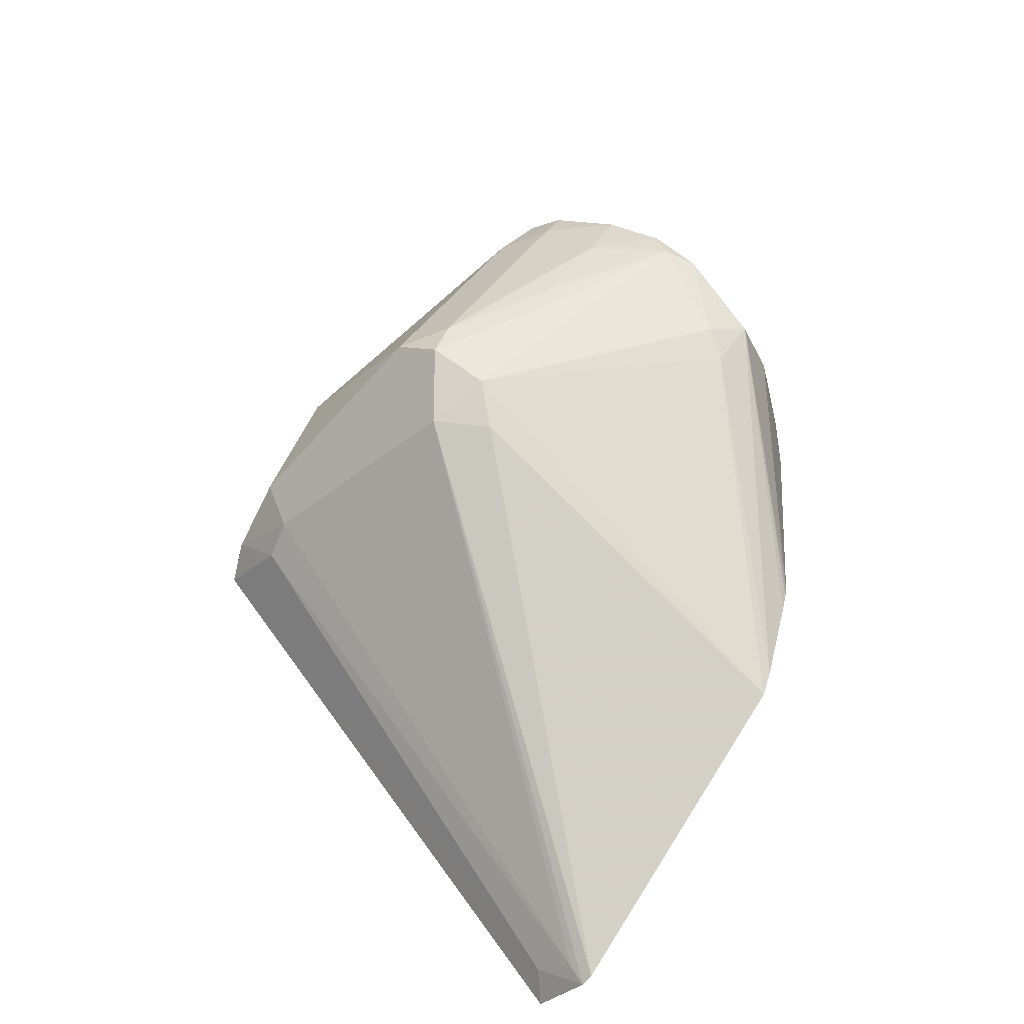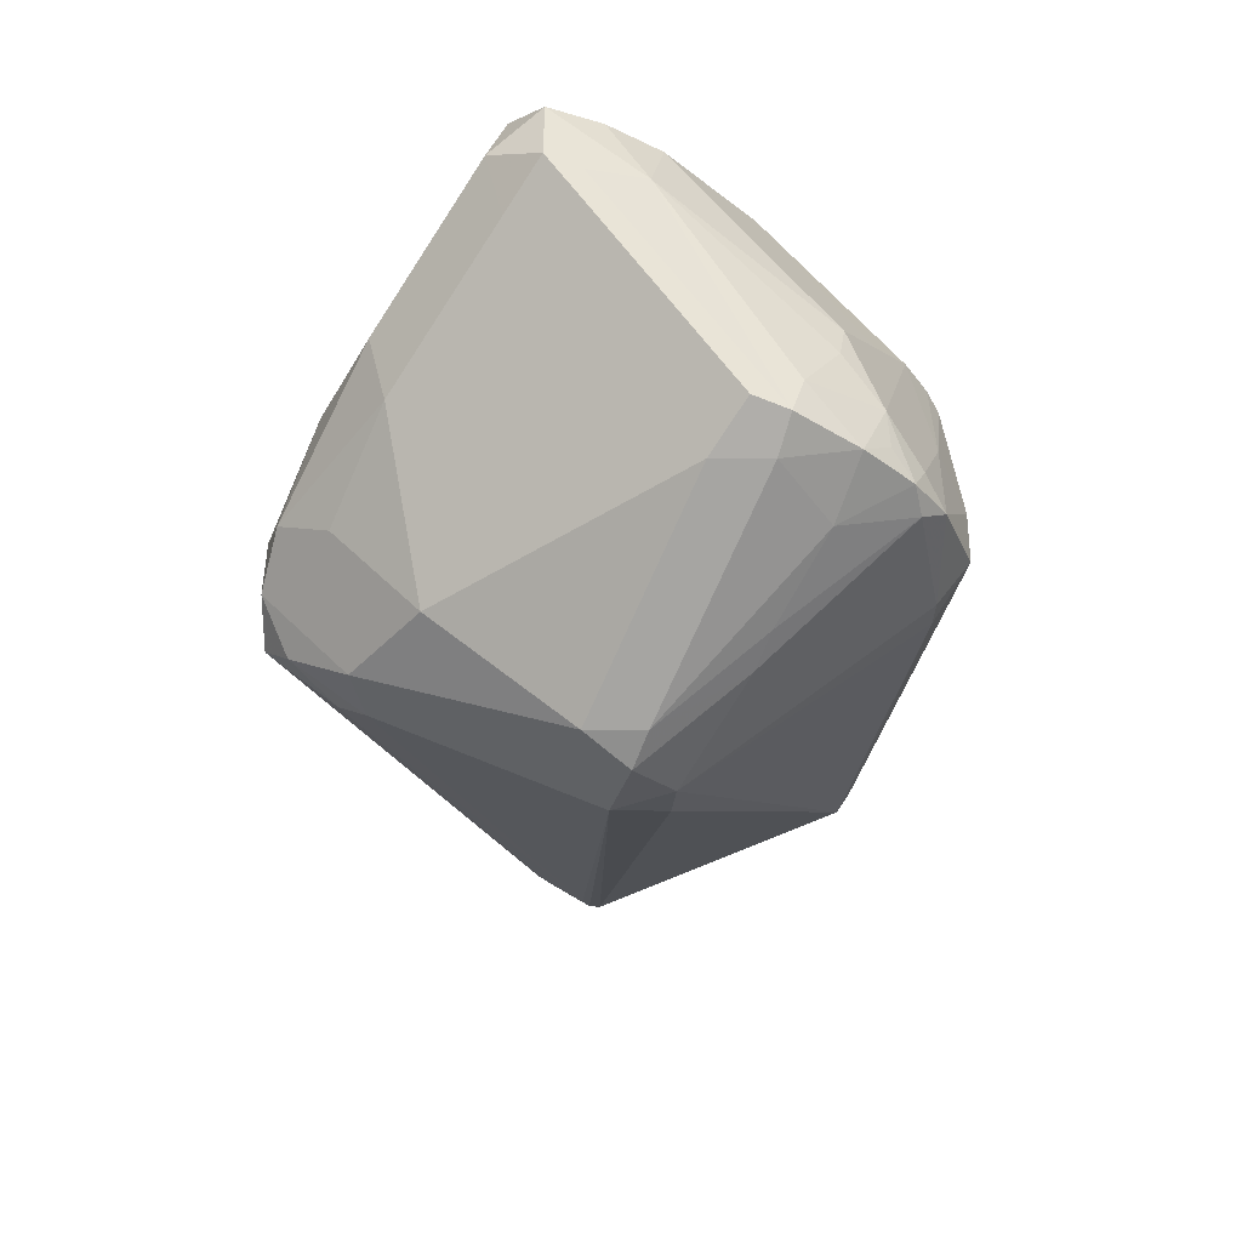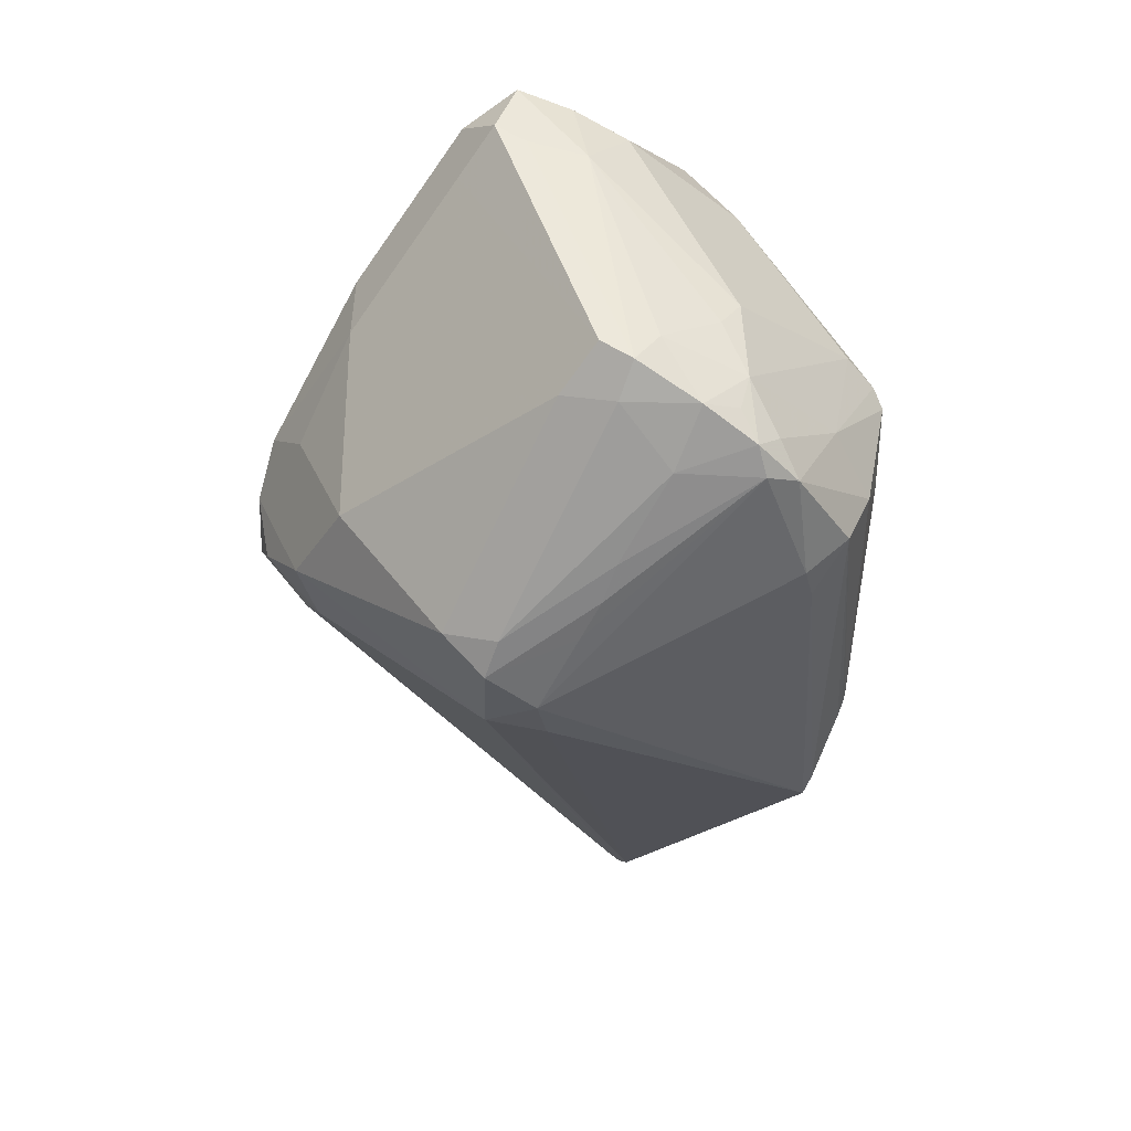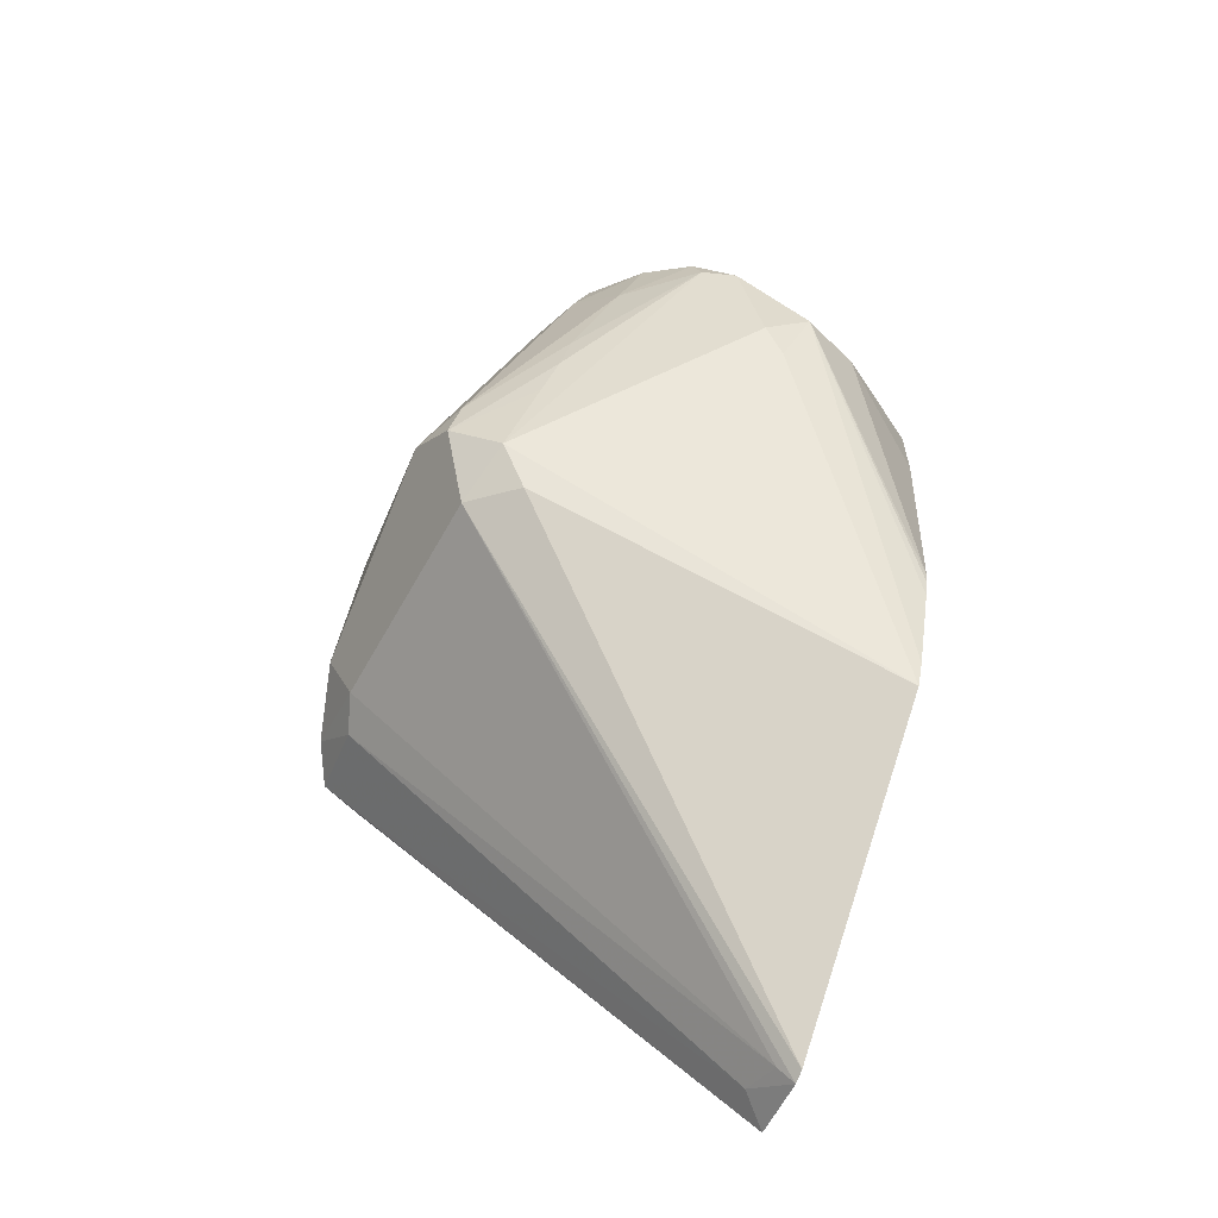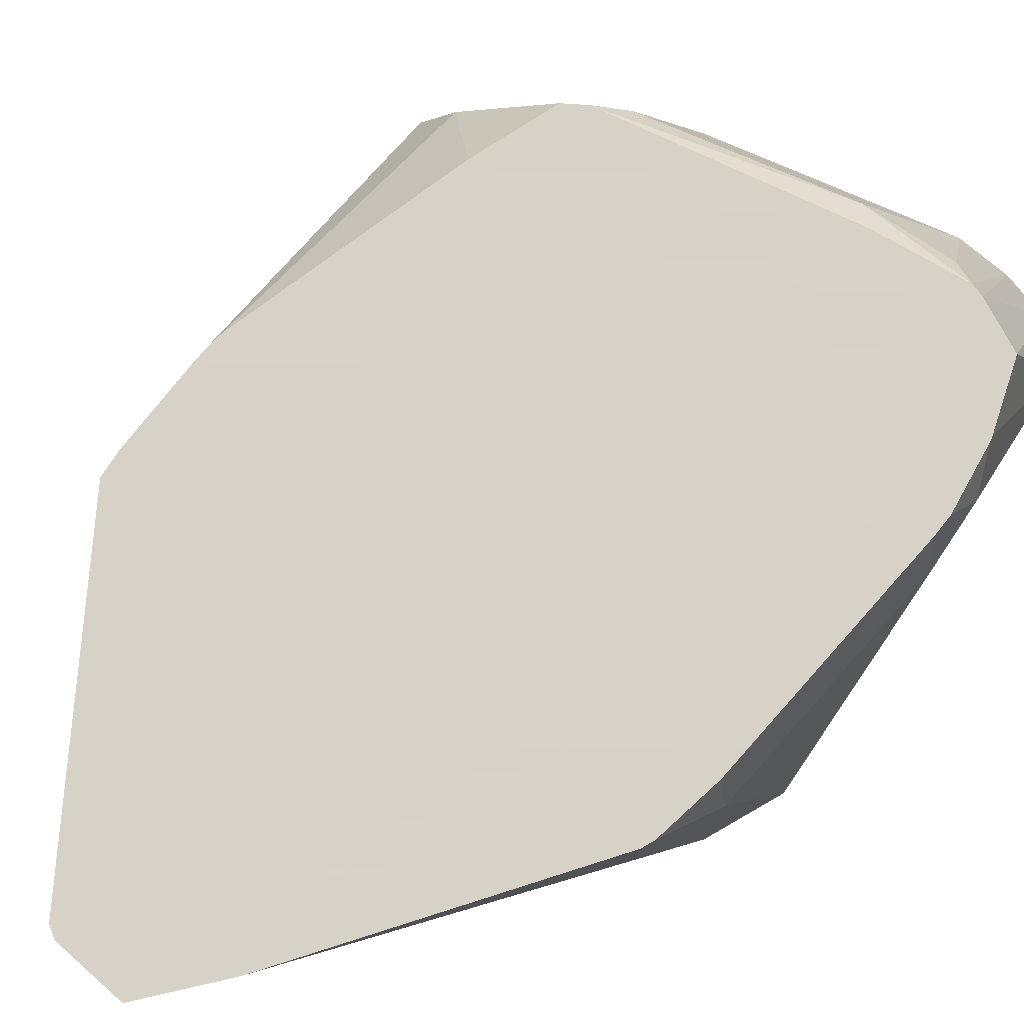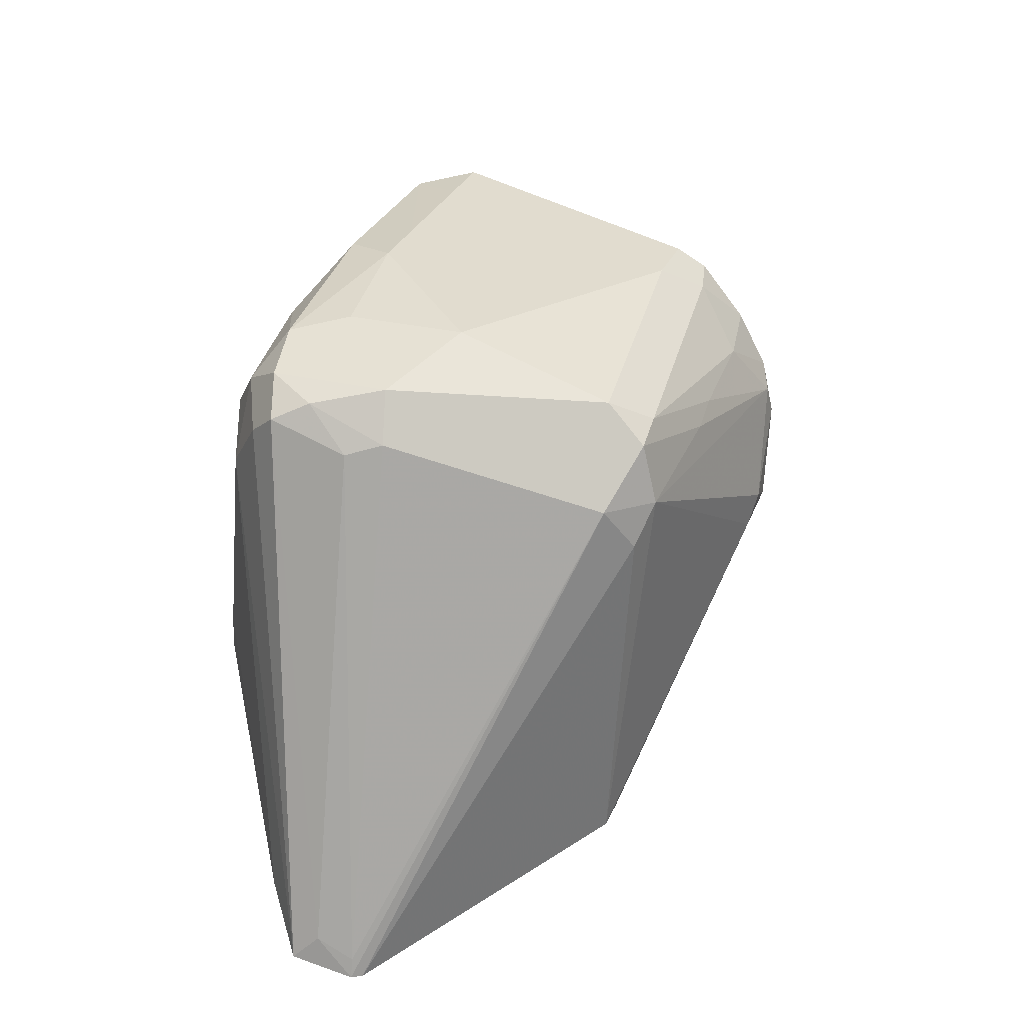
<metadata>
{"format":"obj","ext":"obj","renderer":"f3d","projection":"perspective","resolution":1024,"background":"white","views":[{"elev":-58.0,"azim":49.5,"up":"+Z"},{"elev":24.7,"azim":27.1,"up":"+Z"},{"elev":19.8,"azim":48.0,"up":"+Z"},{"elev":-69.2,"azim":67.7,"up":"+Z"},{"elev":77.3,"azim":-119.9,"up":"+Y"},{"elev":-29.7,"azim":-6.0,"up":"+Z"}]}
</metadata>
<code>
v -0.4345 0.03621 0.0543
v -0.4314 0.02112 0.05127
v -0.4224 0.03018 0.07844
v -0.4164 0.03621 0.09049
v -0.3983 0.0543 0.1267
v -0.4103 0.09654 0.1026
v -0.4164 0.0905 0.09049
v -0.4345 0.0905 0.03619
v -0.4345 0.03621 0.03619
v -0.4224 0.01207 0.06033
v -0.4299 0.01811 0.03396
v -0.4254 0.009053 0.03169
v -0.4254 0.009053 0.04524
v -0.4073 0.02716 0.09955
v -0.3892 0.04526 0.1358
v -0.3922 0.06034 0.1388
v -0.4028 0.1056 0.1088
v -0.4034 0.1056 0.1081
v -0.4113 0.1056 0.09497
v -0.413 0.1056 0.09049
v -0.4311 0.1056 0.03619
v -0.4345 0.1056 0.02115
v -0.4345 0.0905 0.01812
v -0.4193 0.1056 -0.05131
v -0.4133 0.1056 -0.07089
v -0.4073 0.009053 0.06335
v -0.3983 0.01811 0.09049
v -0.4073 0.009053 0.02264
v -0.4164 0.004527 0.03396
v -0.4073 0.09956 -0.06788
v -0.3983 -0 0.03619
v -0.4103 0.006036 0.04827
v -0.3802 0.03621 0.1267
v -0.3741 0.04225 0.1388
v -0.3802 0.0543 0.1448
v -0.3922 0.02414 0.1026
v -0.3922 0.1056 0.1207
v -0.4345 0.1056 0.01812
v -0.3983 0.1056 -0.07594
v -0.3802 -0 0.0543
v -0.3983 0.006036 0.02415
v -0.3983 0.1018 -0.0724
v -0.344 0.01207 0.01207
v -0.344 -0 0.03619
v -0.3198 0.02414 0.1026
v -0.3666 0.04526 0.1358
v -0.3711 0.06335 0.1403
v -0.3802 0.1056 0.1211
v -0.356 0.0543 0.1327
v -0.3953 0.1056 -0.0754
v -0.3259 0.01811 0.09049
v -0.3304 0.01584 0.01812
v -0.3349 0.004527 0.02716
v -0.3349 0.02263 0.009069
v -0.3319 0.006036 0.03619
v -0.3138 0.02414 0.09049
v -0.3123 0.02716 0.09955
v -0.3621 0.07241 0.1335
v -0.3771 0.1056 0.1207
v -0.3138 0.03621 0.1026
v -0.3138 0.0543 0.1026
v -0.3168 0.06335 0.1041
v -0.3309 0.1056 -0.03121
v -0.2957 0.06637 0.04222
v -0.2933 0.06154 0.04887
v -0.2922 0.04693 0.07407
v -0.3213 0.02037 0.03619
v -0.3168 0.02263 0.04524
v -0.3138 0.02414 0.0543
v -0.3047 0.03169 0.07541
v -0.301 0.03621 0.09049
v -0.353 0.09956 0.1131
v -0.3711 0.09956 0.1222
v -0.359 0.1056 0.1101
v -0.3026 0.05173 0.09309
v -0.3168 0.08146 0.09503
v -0.3281 0.1056 -0.02579
v -0.2897 0.07111 0.05559
v -0.2897 0.0543 0.07241
v -0.2933 0.04526 0.08146
v -0.2987 0.04526 0.08825
v -0.3168 0.09956 0.08598
v -0.3138 0.1056 0.07846
v -0.2942 0.05284 0.08112
v -0.3005 0.07783 0.07602
v -0.3204 0.1056 -0.006534
v -0.2957 0.08448 0.06033
v -0.319 0.1056 -0.002558
v -0.3183 0.1056 1.405e-05
v -0.3108 0.1056 0.0739
v -0.3118 0.1056 0.05412
f 47 58 59
f 47 59 48
f 49 57 60
f 49 60 61
f 49 61 62
f 49 62 58
f 50 63 54
f 52 64 65
f 56 70 71
f 52 66 67
f 52 67 53
f 52 54 63
f 52 63 64
f 53 67 68
f 53 68 55
f 55 68 69
f 55 69 70
f 55 70 56
f 52 65 66
f 47 49 58
f 43 53 44
f 45 56 57
f 56 71 57
f 34 45 46
f 35 47 48
f 35 48 37
f 35 46 49
f 35 49 47
f 39 50 43
f 39 43 42
f 40 51 45
f 40 44 51
f 41 42 43
f 43 52 53
f 43 50 54
f 43 54 52
f 44 53 55
f 44 55 56
f 44 56 51
f 45 57 46
f 45 51 56
f 46 57 49
f 57 71 60
f 71 80 81
f 58 73 59
f 72 83 74
f 75 81 80
f 75 80 84
f 75 84 85
f 75 85 82
f 75 82 76
f 77 86 78
f 78 87 79
f 78 86 88
f 78 88 89
f 78 89 87
f 79 87 85
f 79 85 84
f 79 84 80
f 82 85 83
f 83 85 90
f 85 87 90
f 87 91 90
f 34 46 35
f 72 82 83
f 58 72 73
f 72 76 82
f 87 89 91
f 58 62 72
f 59 73 72
f 59 72 74
f 60 71 75
f 60 75 61
f 61 75 62
f 62 75 76
f 62 76 72
f 63 77 64
f 64 78 65
f 64 77 78
f 65 78 79
f 65 79 66
f 66 79 80
f 66 80 70
f 66 70 69
f 66 69 68
f 66 68 67
f 70 80 71
f 71 81 75
f 33 45 34
f 6 17 18
f 33 36 40
f 6 19 7
f 6 16 17
f 7 19 20
f 7 20 21
f 7 21 8
f 8 21 22
f 9 23 24
f 9 24 25
f 6 18 19
f 9 25 11
f 10 27 14
f 10 13 32
f 10 32 26
f 11 25 12
f 12 28 29
f 12 29 13
f 12 25 30
f 12 30 28
f 10 26 27
f 5 16 6
f 5 15 16
f 5 14 15
f 33 40 45
f 1 2 3
f 1 3 4
f 1 4 5
f 1 5 6
f 1 6 7
f 1 7 8
f 1 8 22
f 1 22 38
f 1 38 23
f 1 23 9
f 1 9 2
f 2 10 3
f 2 9 11
f 2 11 12
f 2 12 13
f 2 13 10
f 3 10 14
f 3 5 4
f 13 29 31
f 13 31 32
f 3 14 5
f 15 33 34
f 17 22 21
f 17 21 20
f 17 20 19
f 17 19 18
f 23 38 24
f 25 39 30
f 26 32 40
f 26 40 27
f 17 38 22
f 28 41 29
f 28 42 41
f 29 41 31
f 30 39 42
f 31 41 43
f 31 43 44
f 31 44 40
f 31 40 32
f 14 27 15
f 28 30 42
f 17 24 38
f 27 40 36
f 17 39 25
f 15 34 35
f 17 25 24
f 15 35 16
f 15 27 36
f 15 36 33
f 16 35 37
f 16 37 17
f 17 48 59
f 17 59 74
f 17 74 83
f 17 37 48
f 17 83 90
f 17 90 91
f 17 91 89
f 17 89 88
f 17 88 86
f 17 86 77
f 17 77 63
f 17 63 50
f 17 50 39

</code>
